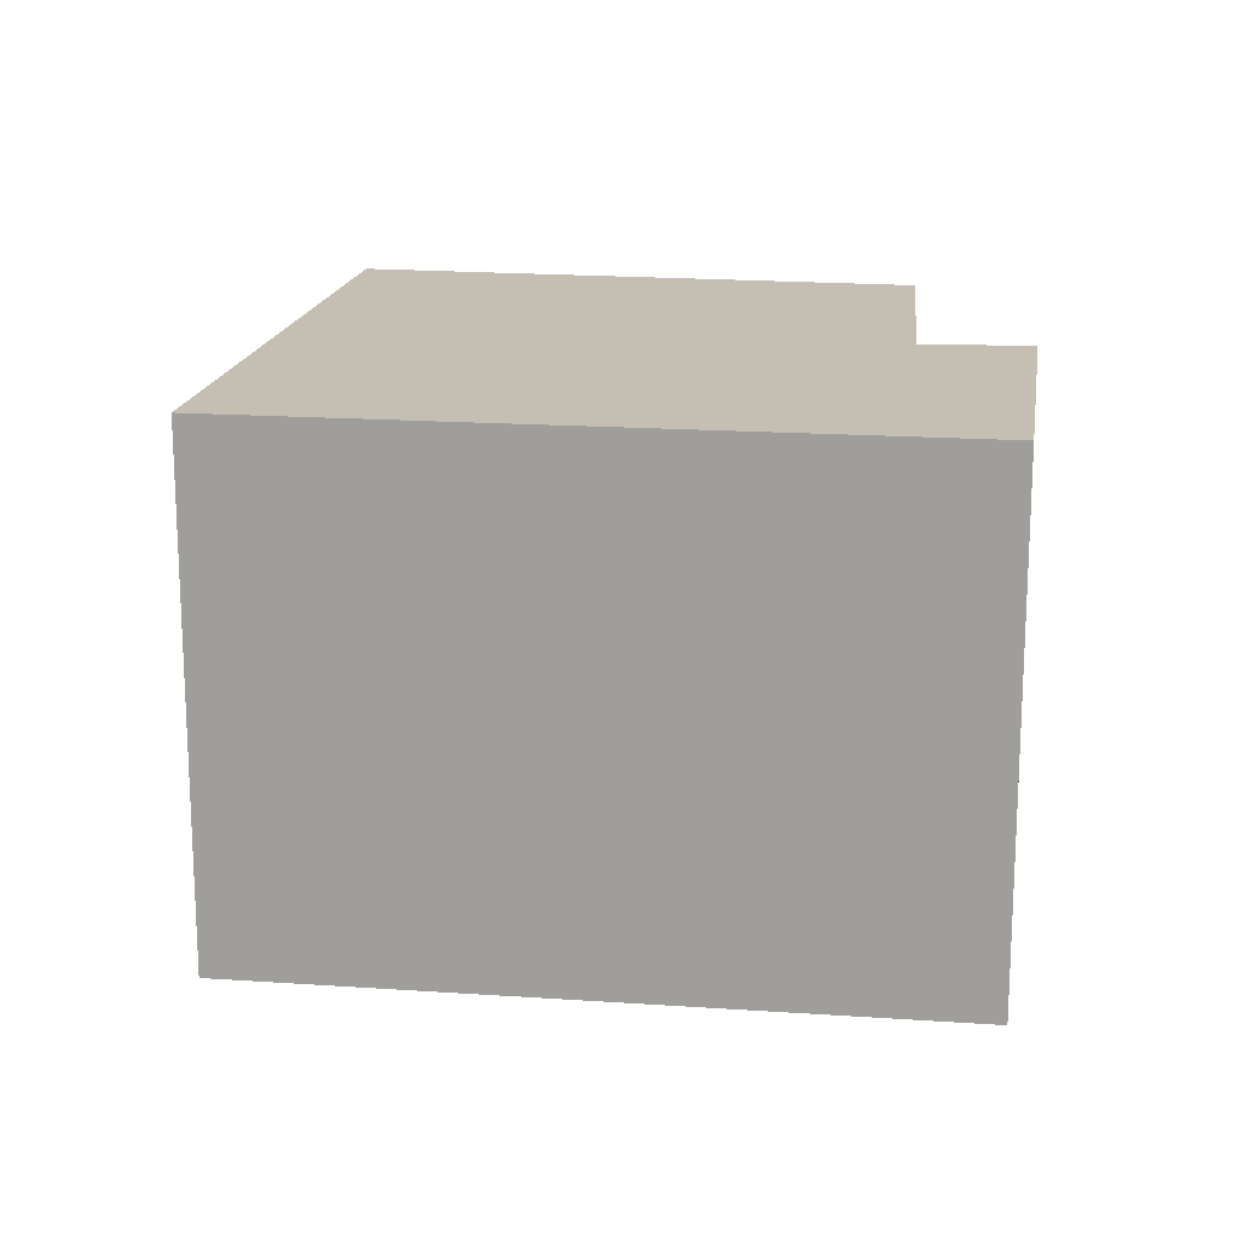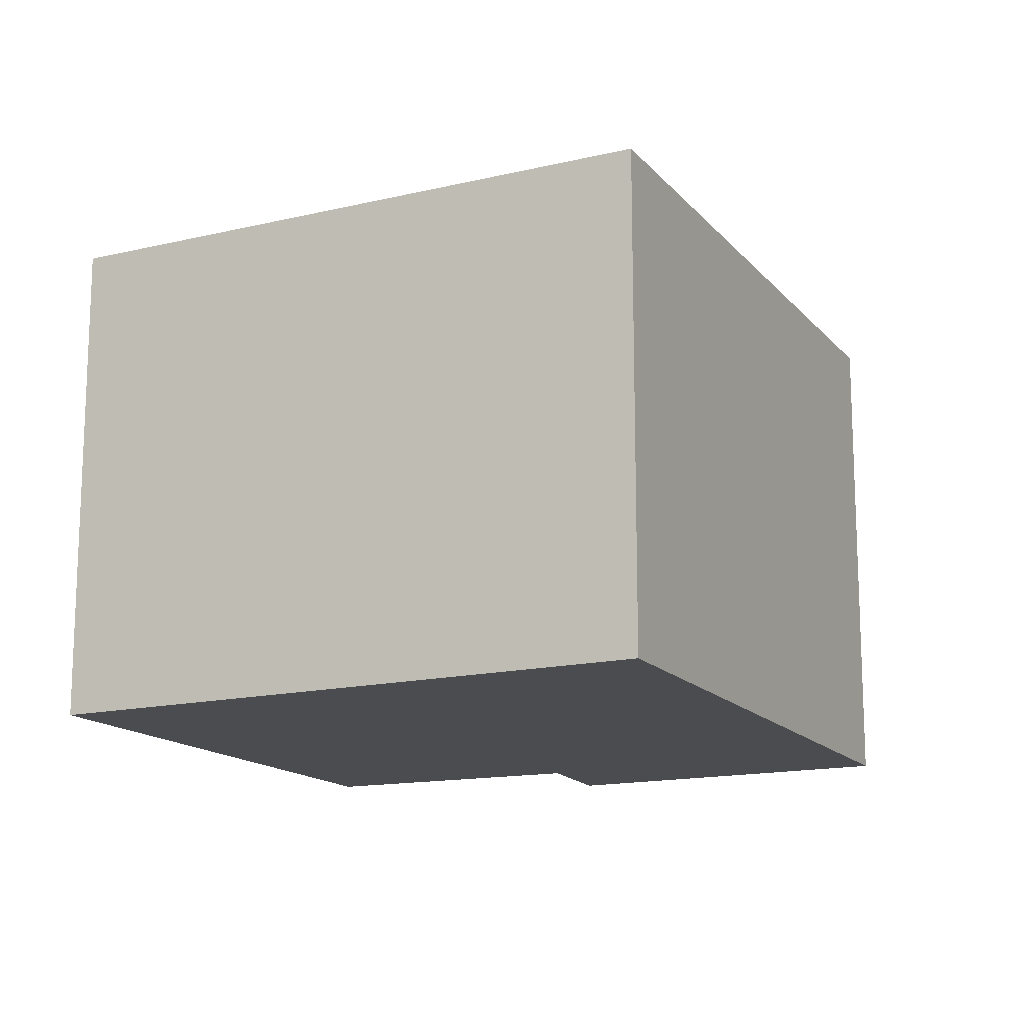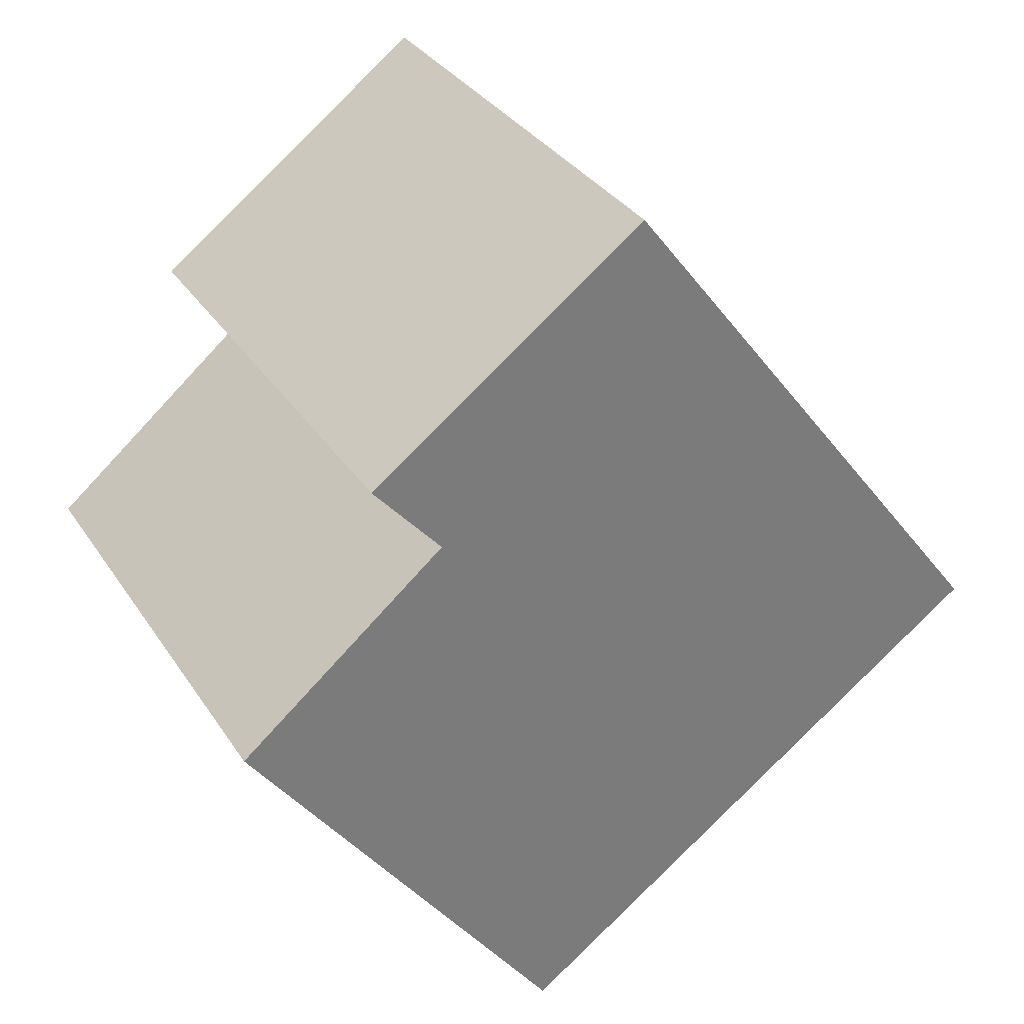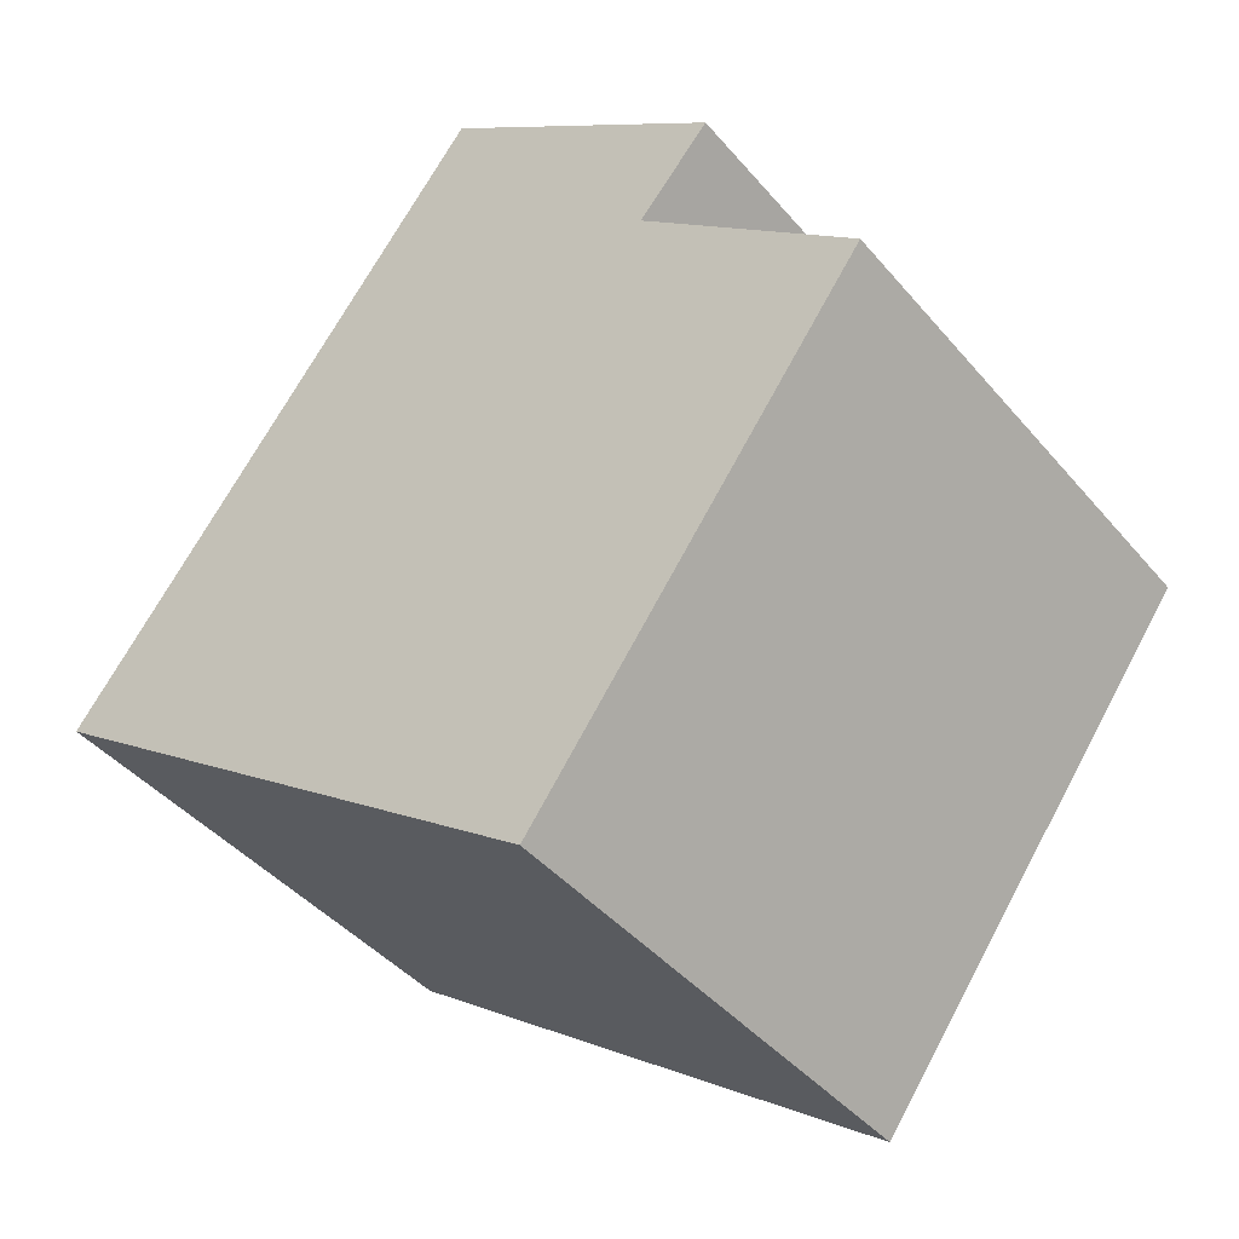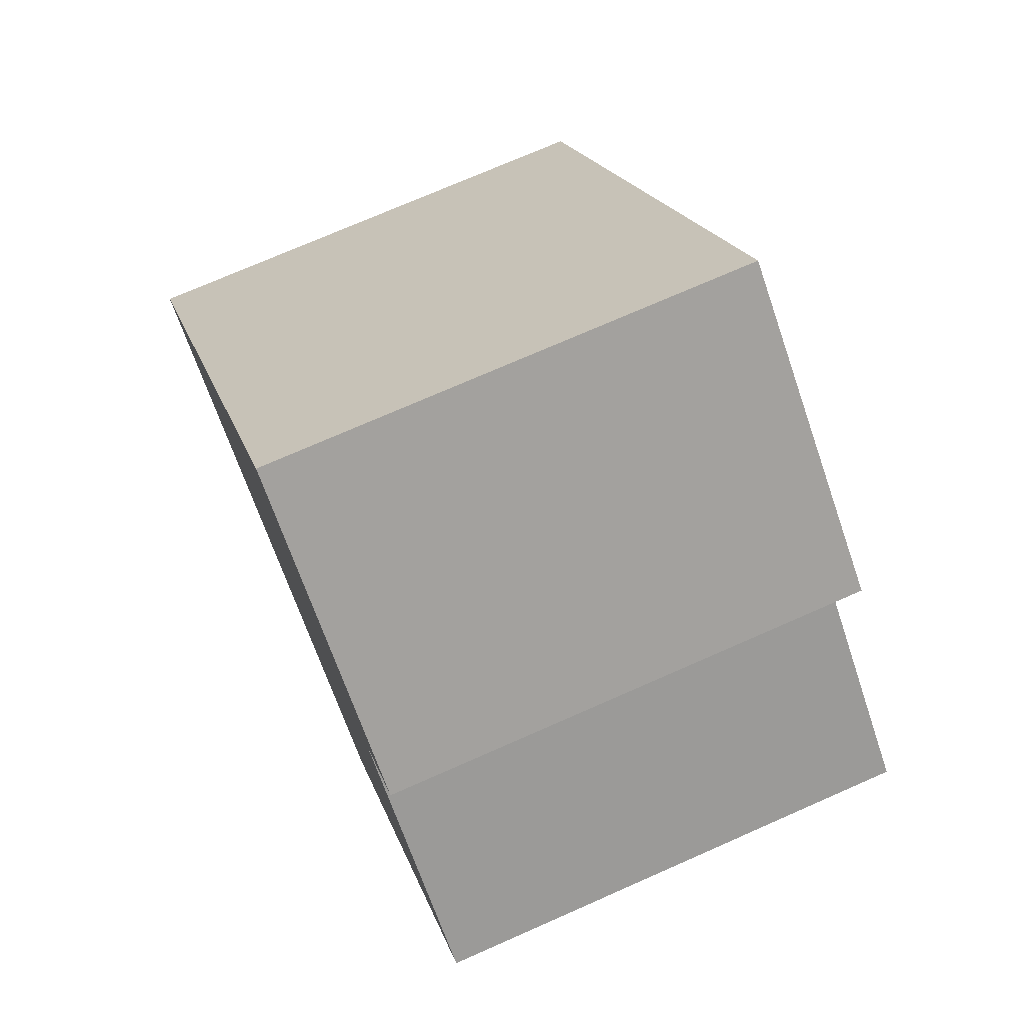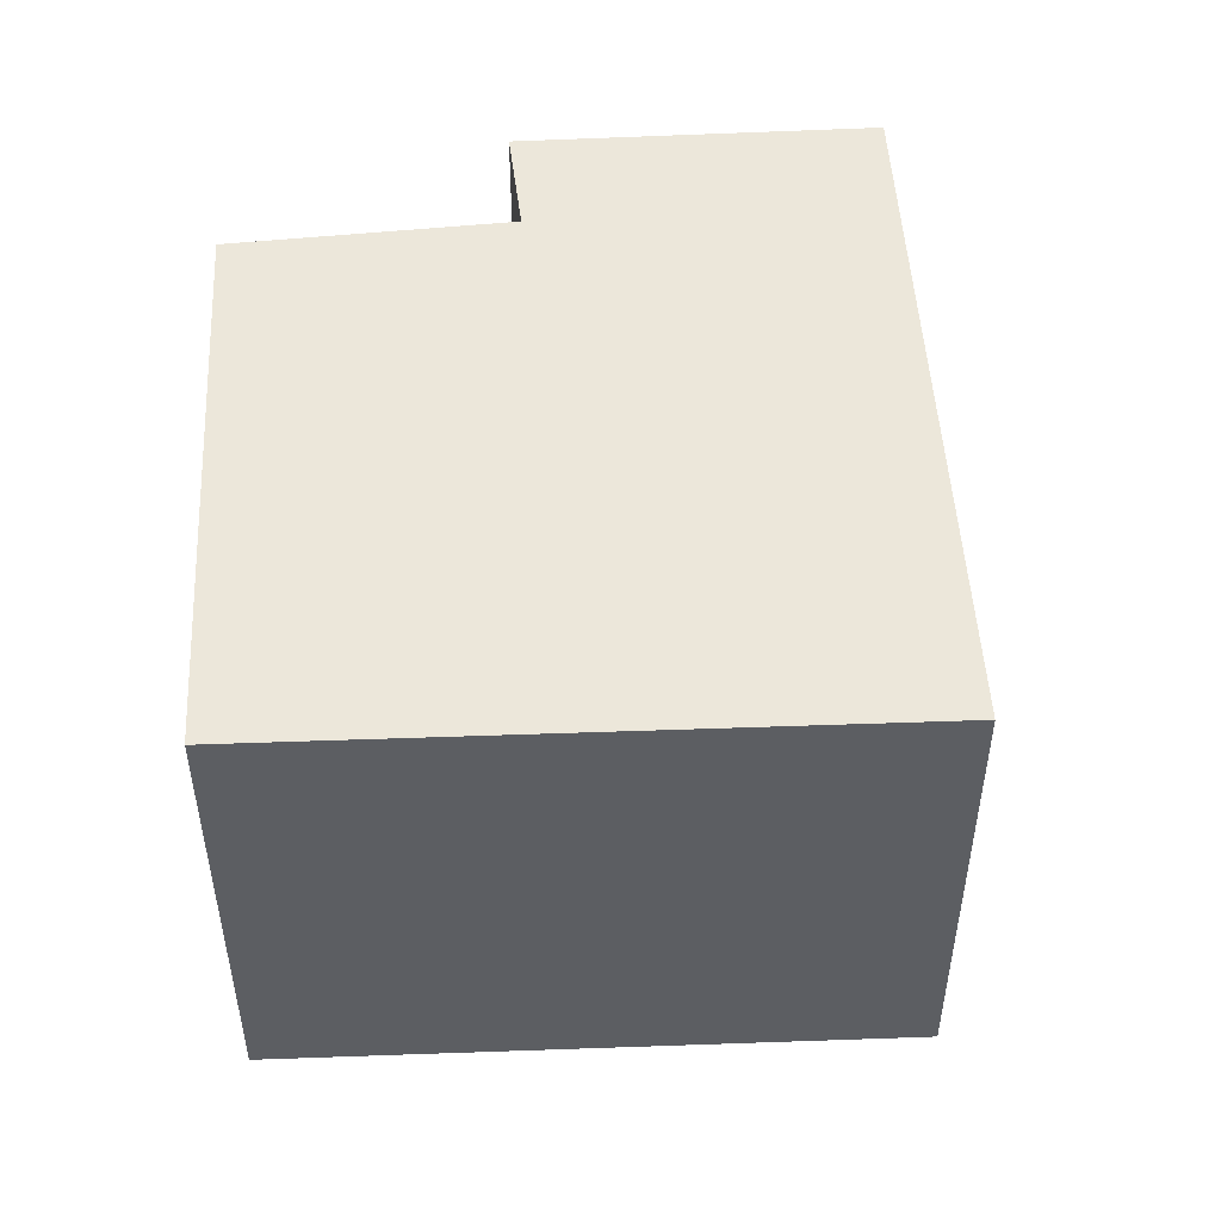
<metadata>
{"format":"obj","ext":"obj","renderer":"f3d","projection":"perspective","resolution":1024,"background":"white","views":[{"elev":17.6,"azim":-44.9,"up":"+Y"},{"elev":-15.1,"azim":-117.2,"up":"+Y"},{"elev":33.1,"azim":151.8,"up":"+Z"},{"elev":-42.6,"azim":36.7,"up":"+Z"},{"elev":73.3,"azim":66.2,"up":"+Z"},{"elev":51.7,"azim":-146.5,"up":"+Y"}]}
</metadata>
<code>
v  0 2.918 1.787e-16
v  4.939 2.918 0.464
v  3.026 2.918 -2.174
v  3.691 2.918 1.5
v  2.449 2.918 3.208
v  4.103 2.918 1.978
v  4.939 -2.841e-17 0.464
v  3.026 1.331e-16 -2.174
v  4.103 -1.211e-16 1.978
v  3.691 -9.185e-17 1.5
v  0 0 0
v  2.449 -1.964e-16 3.208
g defaultobject
f 1 2 3
f 2 1 4
f 4 1 5
f 4 5 6
f 7 3 2
f 3 7 8
f 9 4 6
f 4 9 10
f 8 1 3
f 1 8 11
f 11 5 1
f 5 11 12
f 12 6 5
f 6 12 9
f 10 2 4
f 2 10 7
f 7 11 8
f 11 7 10
f 11 10 9
f 11 9 12

</code>
